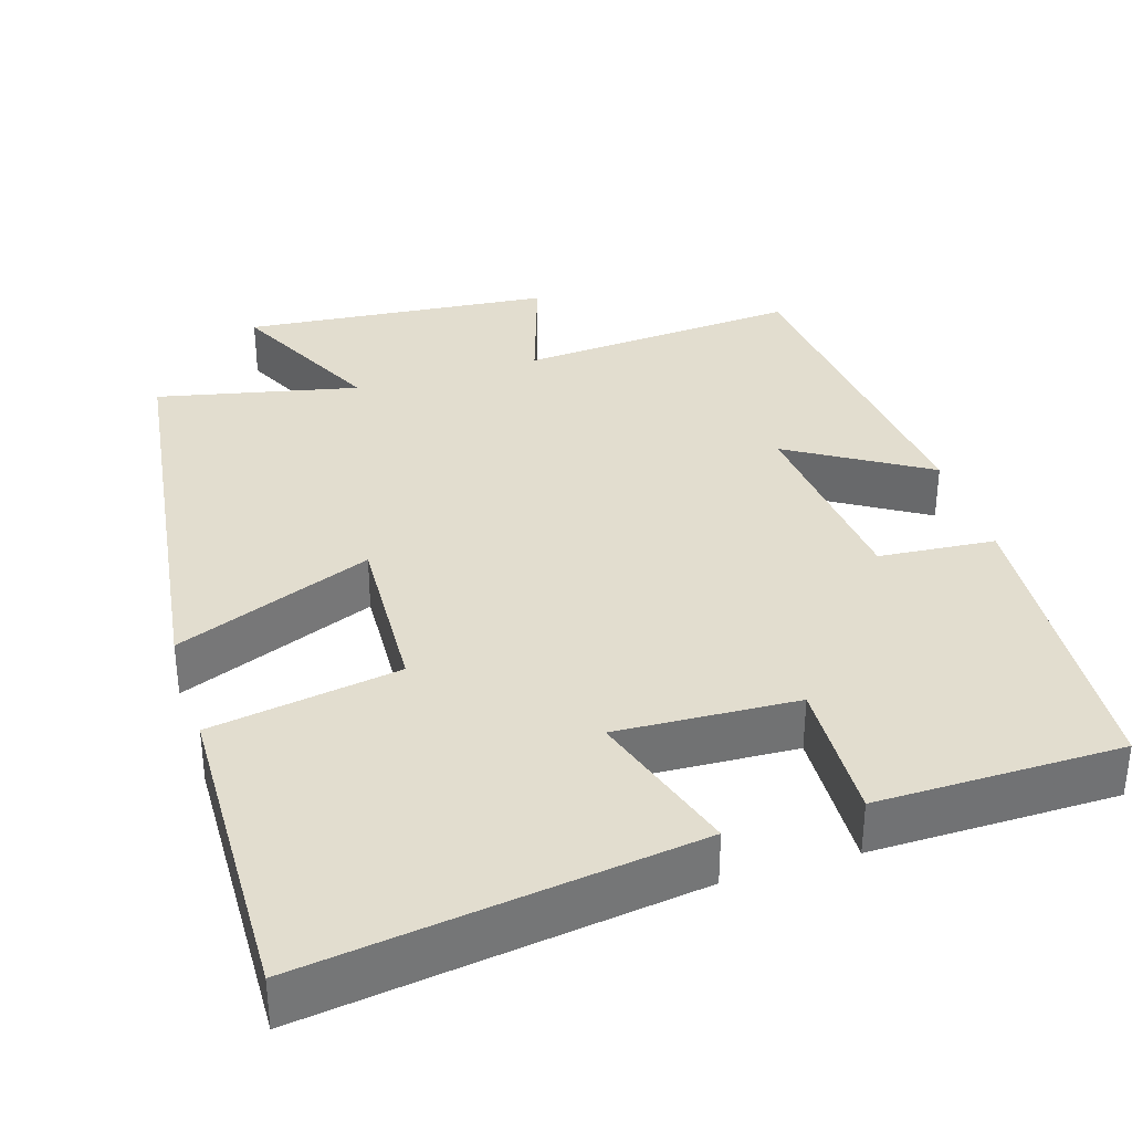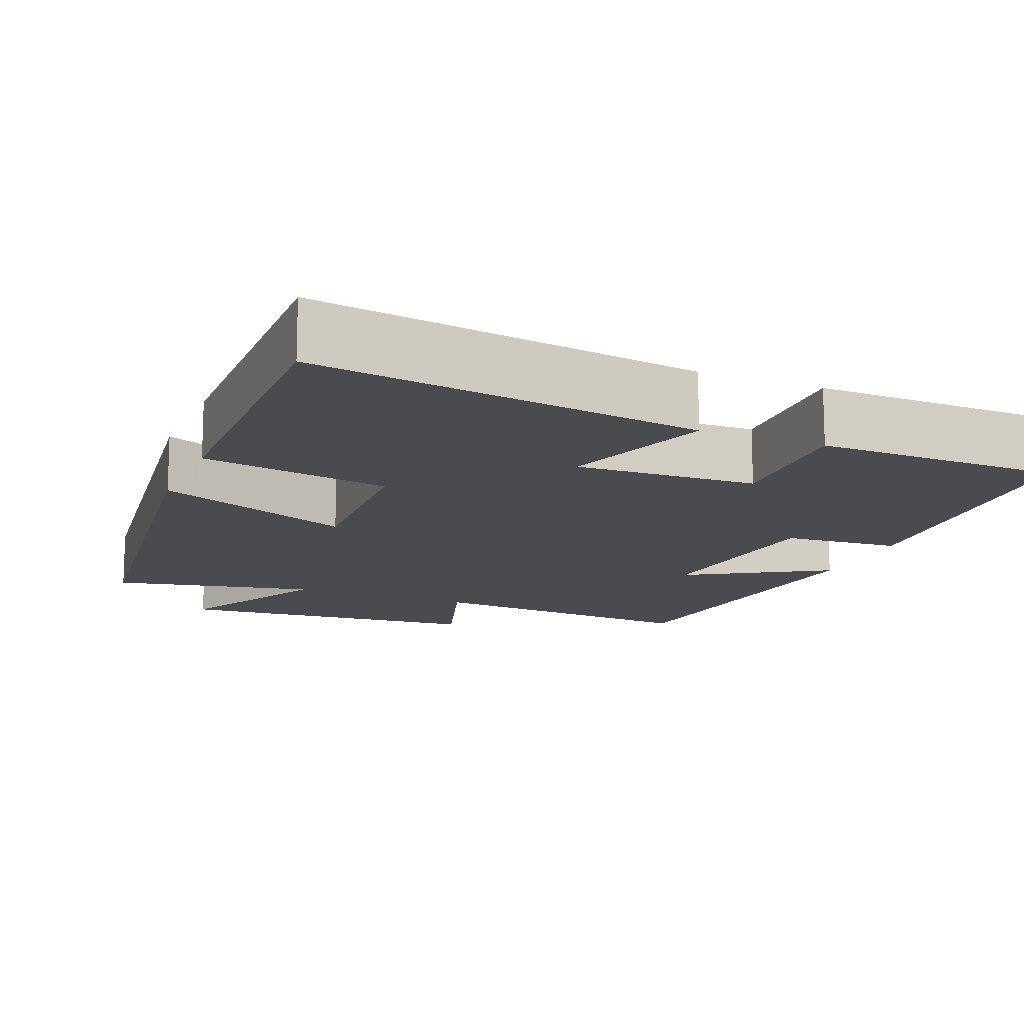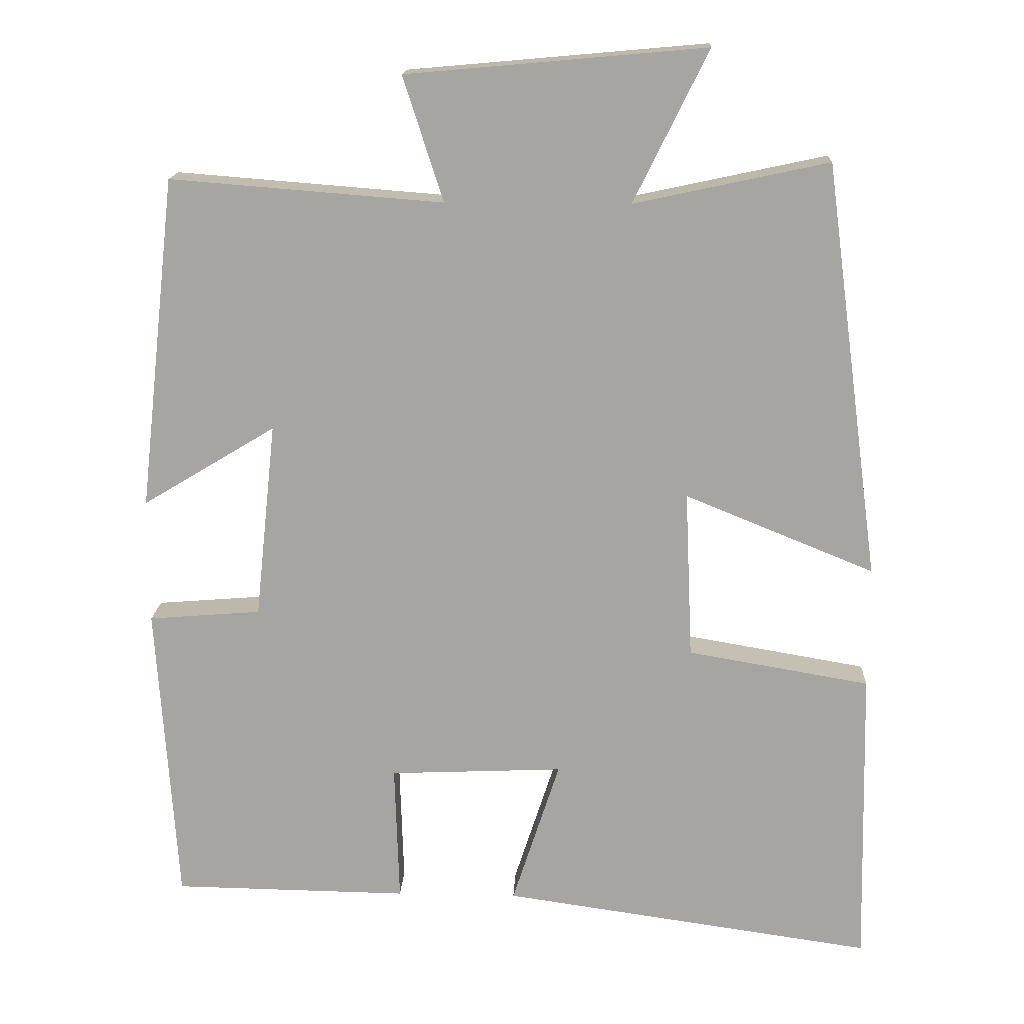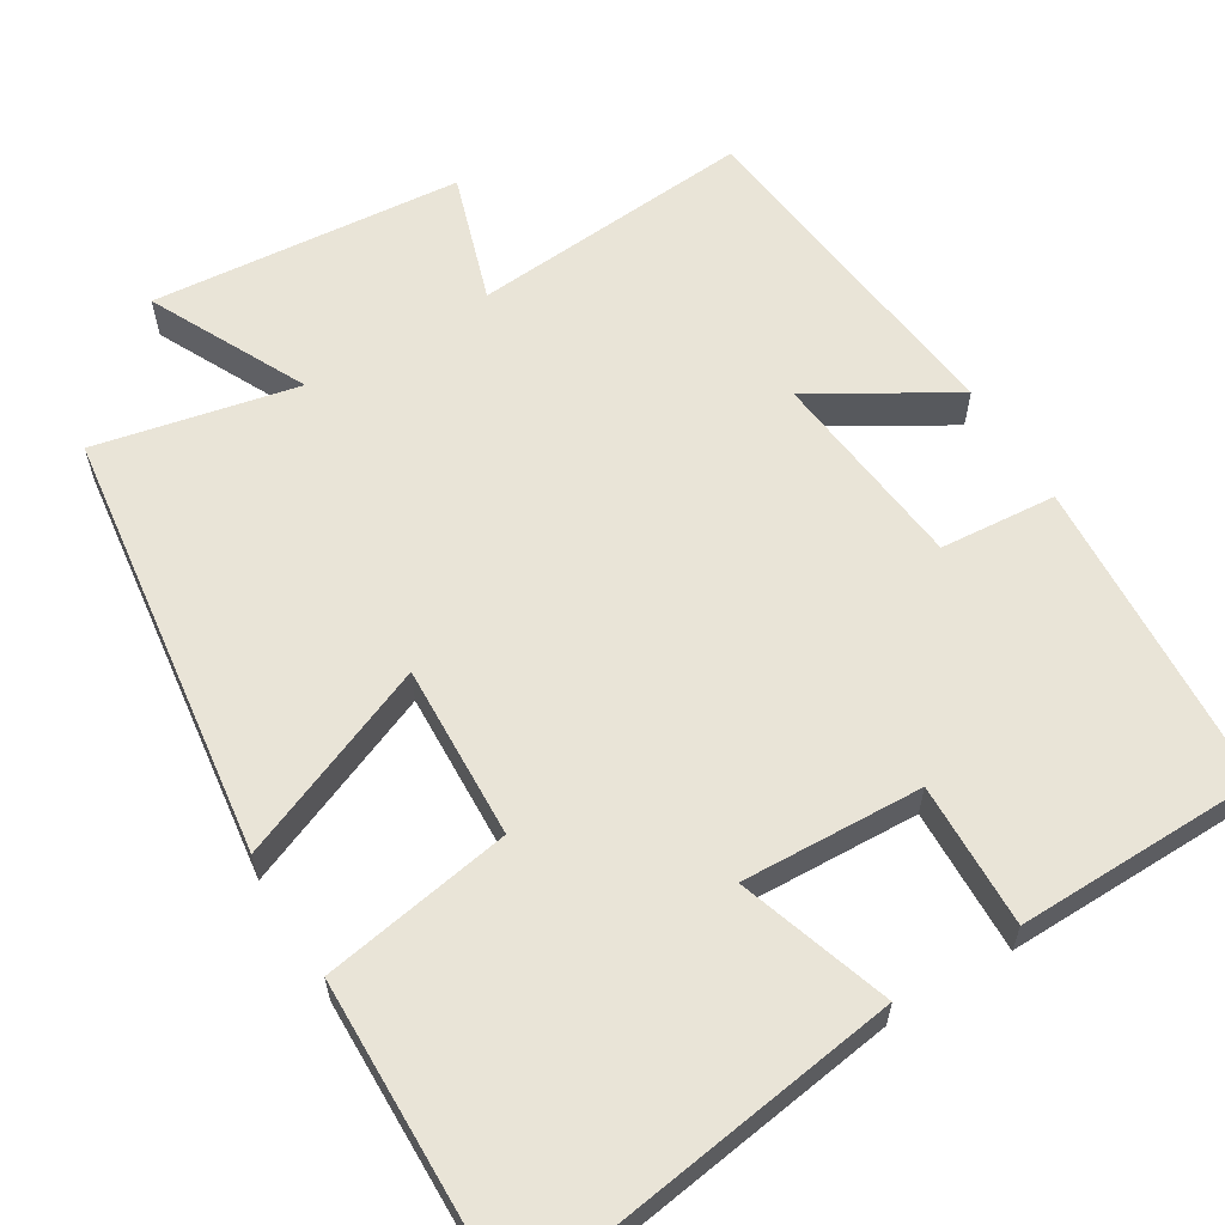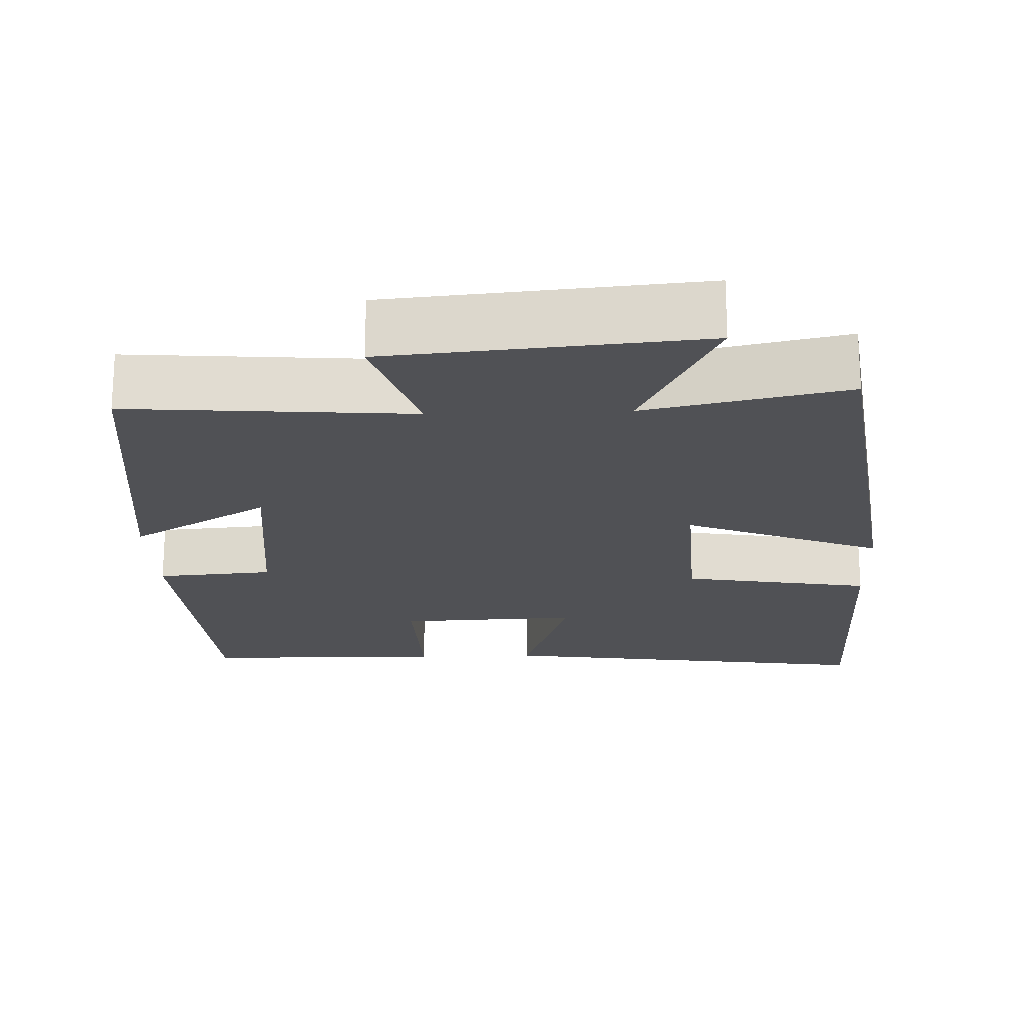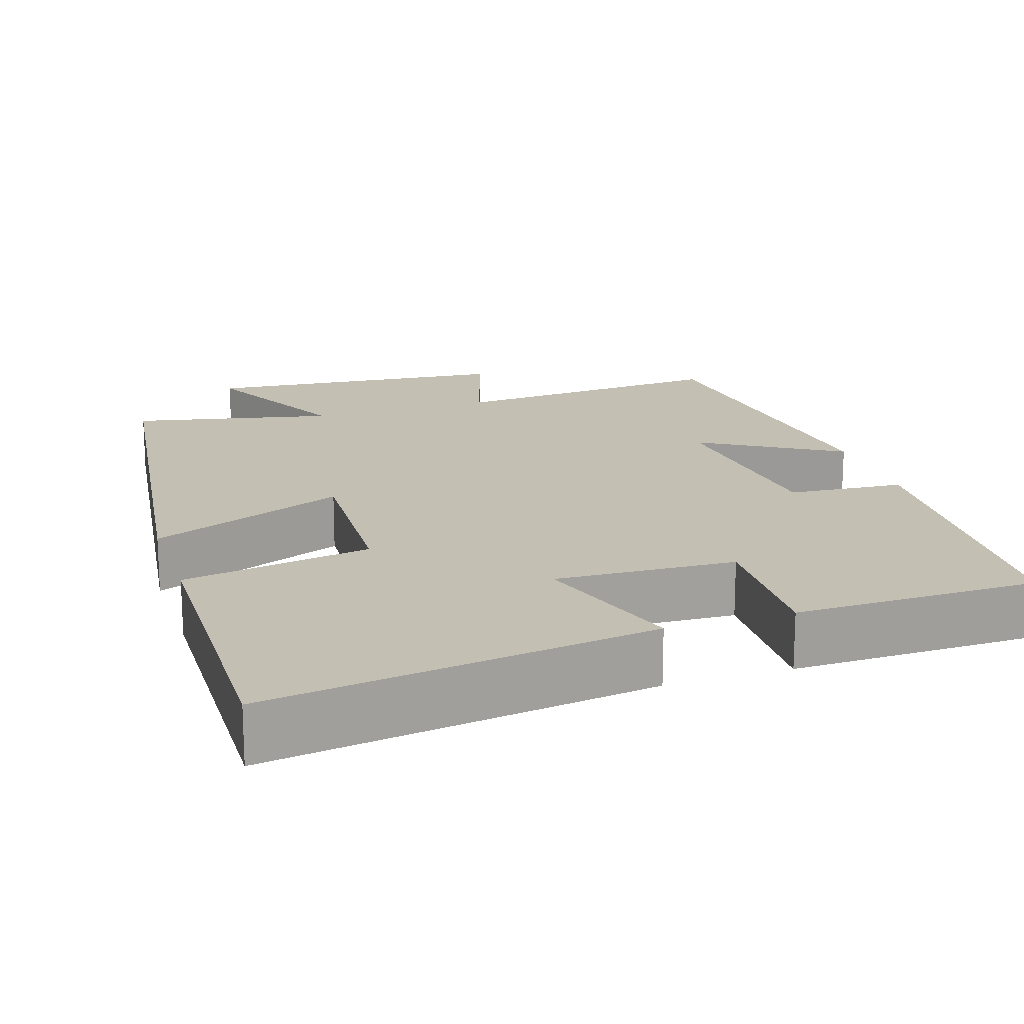
<metadata>
{"format":"obj","ext":"obj","renderer":"f3d","projection":"perspective","resolution":1024,"background":"white","views":[{"elev":34.9,"azim":162.9,"up":"+Y"},{"elev":-14.0,"azim":157.5,"up":"+Y"},{"elev":15.9,"azim":2.5,"up":"+Z"},{"elev":60.8,"azim":148.6,"up":"+Y"},{"elev":-20.2,"azim":2.1,"up":"+Y"},{"elev":17.9,"azim":161.9,"up":"+Y"}]}
</metadata>
<code>
v -0.45 0.07 0.529
v -0.084 0.07 0.5
v -0.138 0.07 0.667
v 0.264 0.07 0.703
v 0.164 0.07 0.5
v 0.425 0.07 0.556
v 0.5 0.07 -0.003
v 0.245 0.07 0.101
v 0.255 0.07 -0.125
v 0.5 0.07 -0.167
v 0.509 0.07 -0.572
v 0.008 0.07 -0.5
v 0.072 0.07 -0.303
v -0.162 0.07 -0.313
v -0.156 0.07 -0.5
v -0.473 0.07 -0.495
v -0.5 0.07 -0.086
v -0.349 0.07 -0.074
v -0.321 0.07 0.19
v -0.5 0.07 0.082
v -0.45 0 0.529
v -0.084 0 0.5
v -0.138 0 0.667
v 0.264 0 0.703
v 0.164 0 0.5
v 0.425 0 0.556
v 0.5 0 -0.003
v 0.245 0 0.101
v 0.255 0 -0.125
v 0.5 0 -0.167
v 0.509 0 -0.572
v 0.008 0 -0.5
v 0.072 0 -0.303
v -0.162 0 -0.313
v -0.156 0 -0.5
v -0.473 0 -0.495
v -0.5 0 -0.086
v -0.349 0 -0.074
v -0.321 0 0.19
v -0.5 0 0.082
f 19 20 1 2
f 18 19 2
f 16 17 18
f 15 16 18
f 14 15 18
f 13 14 18 2
f 11 12 13
f 10 11 13
f 9 10 13
f 8 9 13 2
f 5 6 7 8
f 5 8 2 3
f 3 4 5
f 22 21 40 39
f 22 39 38
f 38 37 36
f 38 36 35
f 38 35 34
f 22 38 34 33
f 33 32 31
f 33 31 30
f 33 30 29
f 22 33 29 28
f 28 27 26 25
f 23 22 28 25
f 25 24 23
f 1 21 22 2
f 2 22 23 3
f 3 23 24 4
f 4 24 25 5
f 5 25 26 6
f 6 26 27 7
f 7 27 28 8
f 8 28 29 9
f 9 29 30 10
f 10 30 31 11
f 11 31 32 12
f 12 32 33 13
f 13 33 34 14
f 14 34 35 15
f 15 35 36 16
f 16 36 37 17
f 17 37 38 18
f 18 38 39 19
f 19 39 40 20
f 20 40 21 1

</code>
